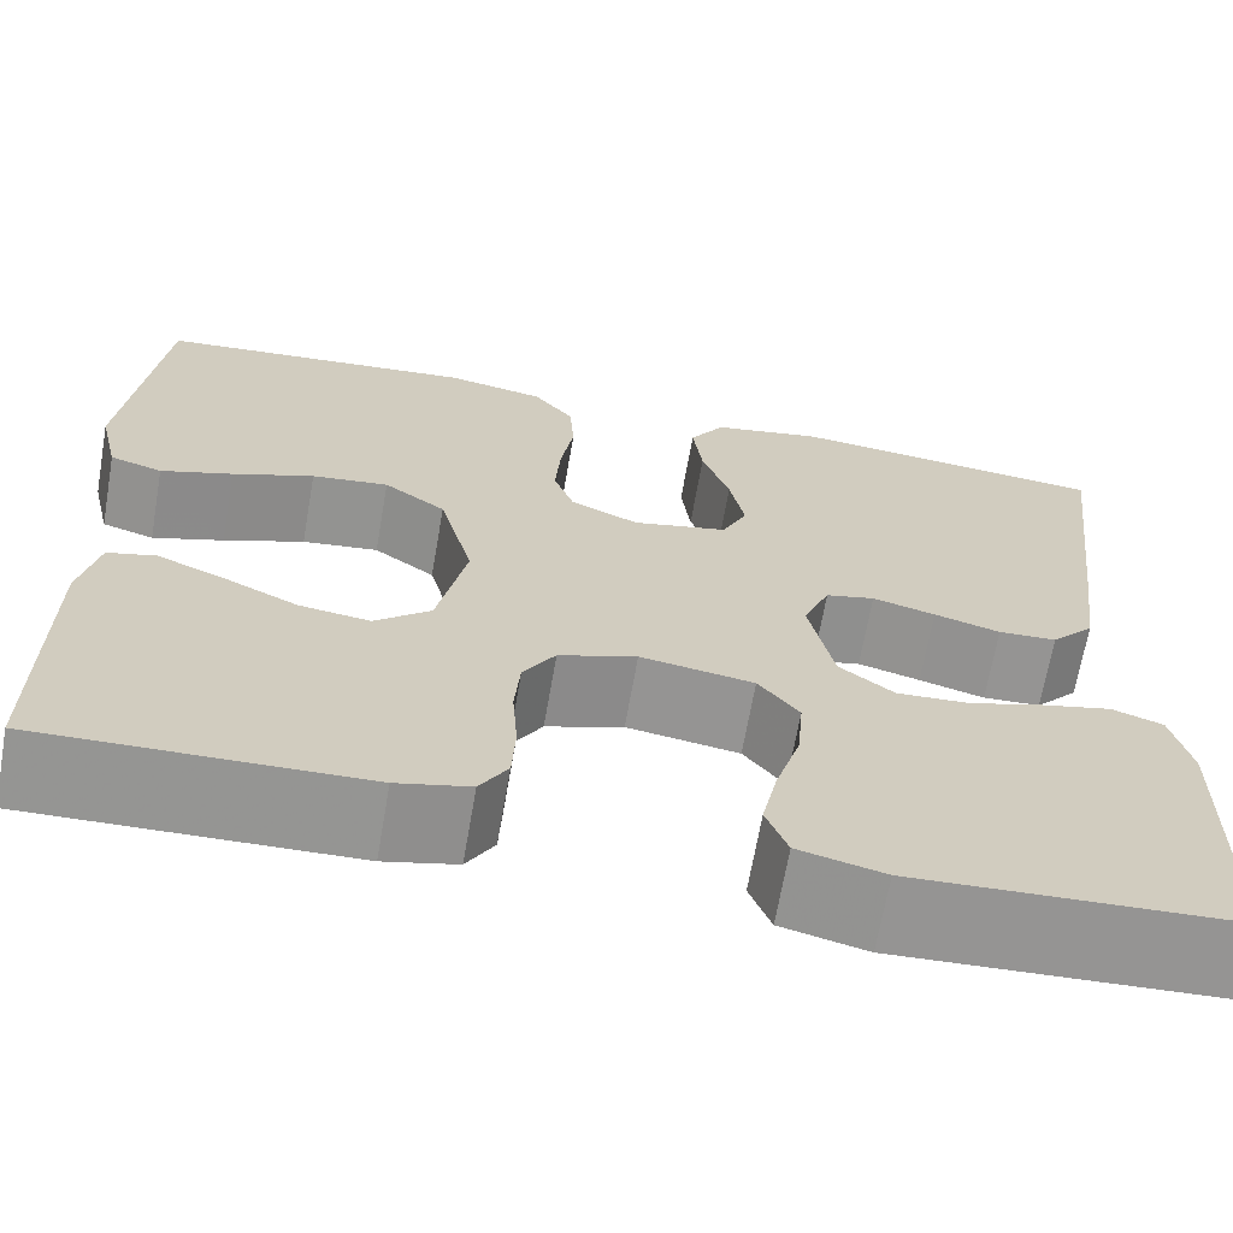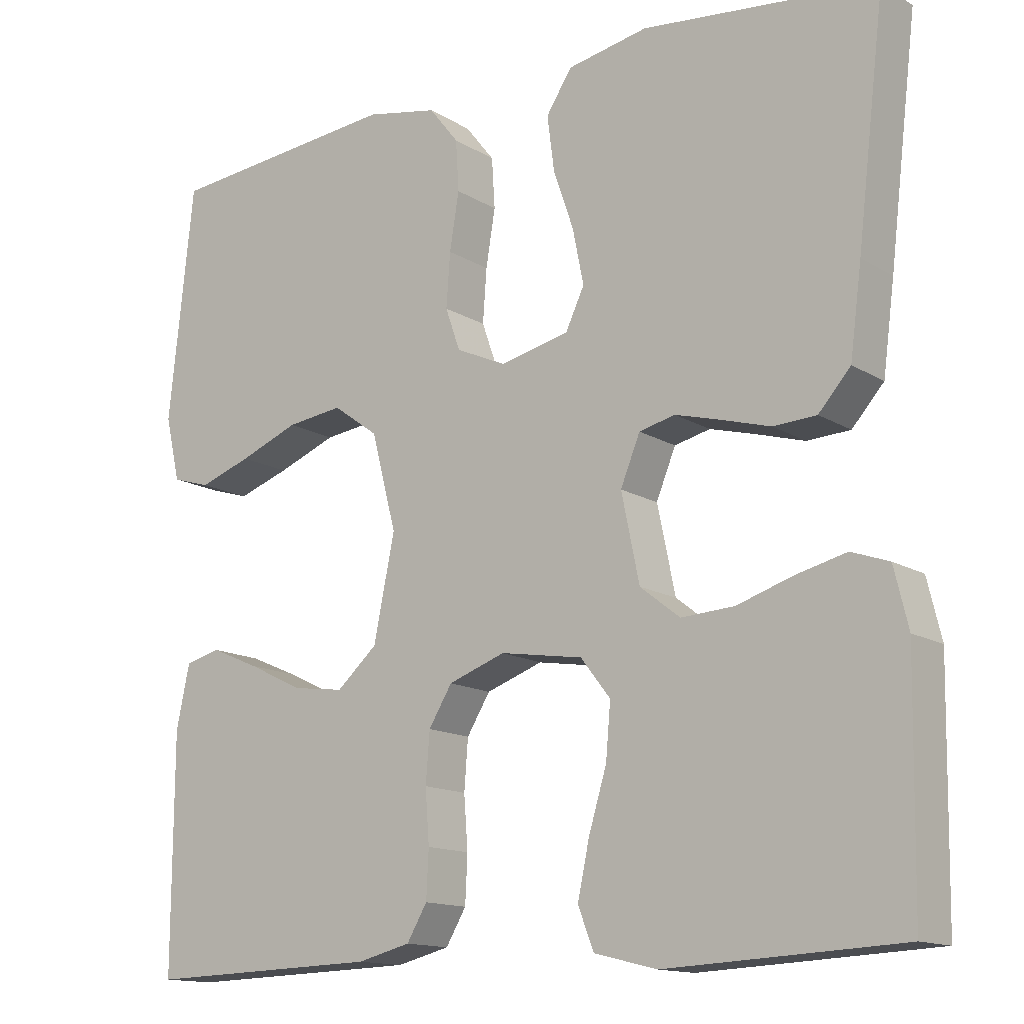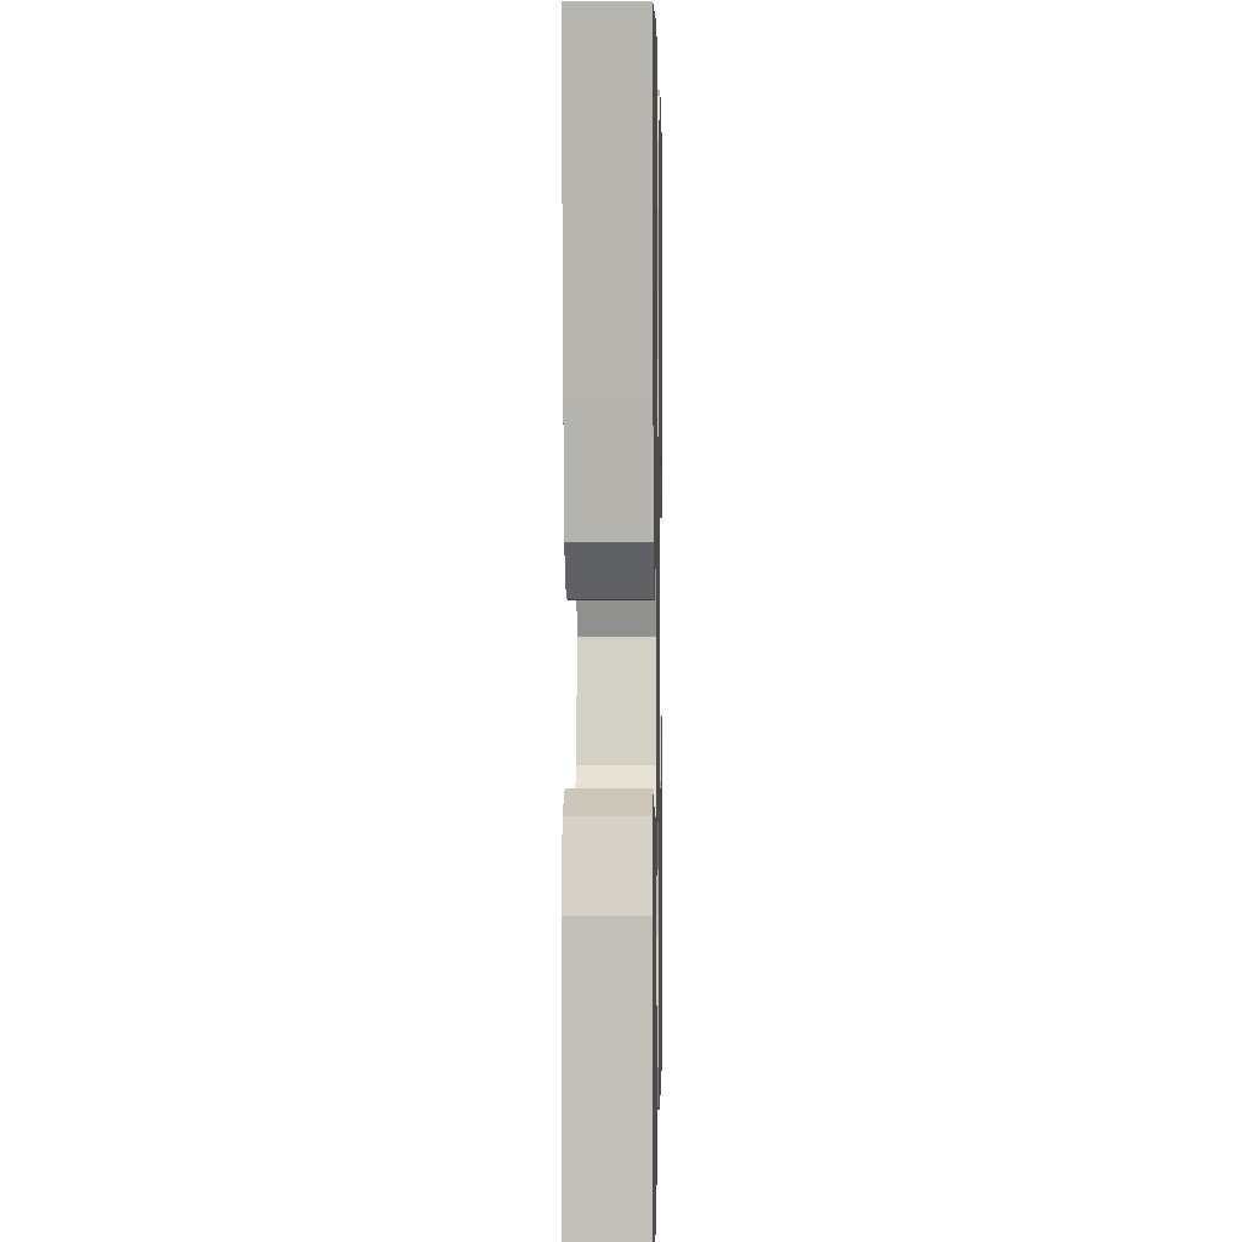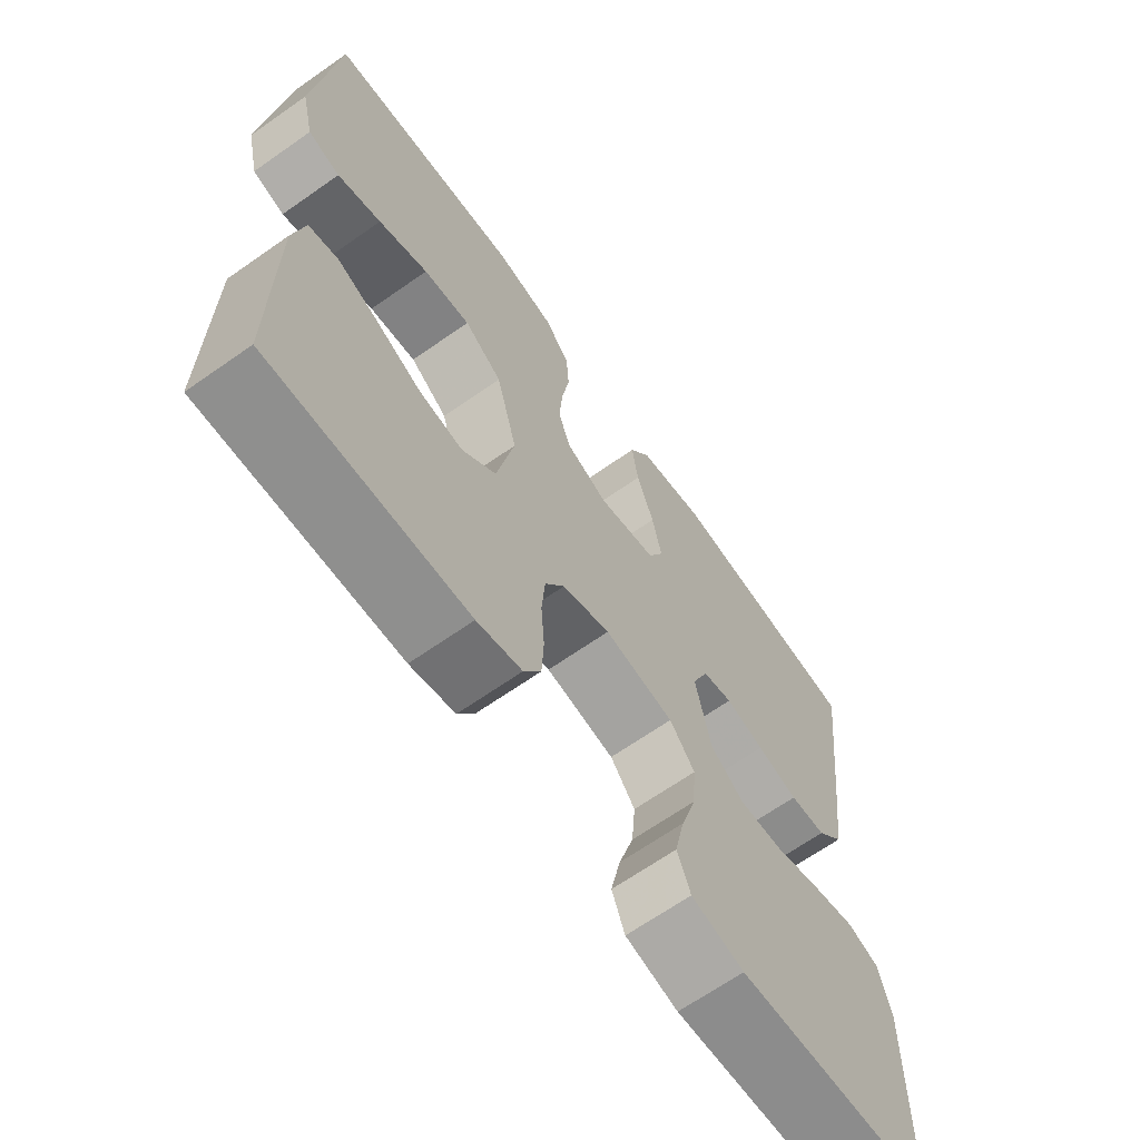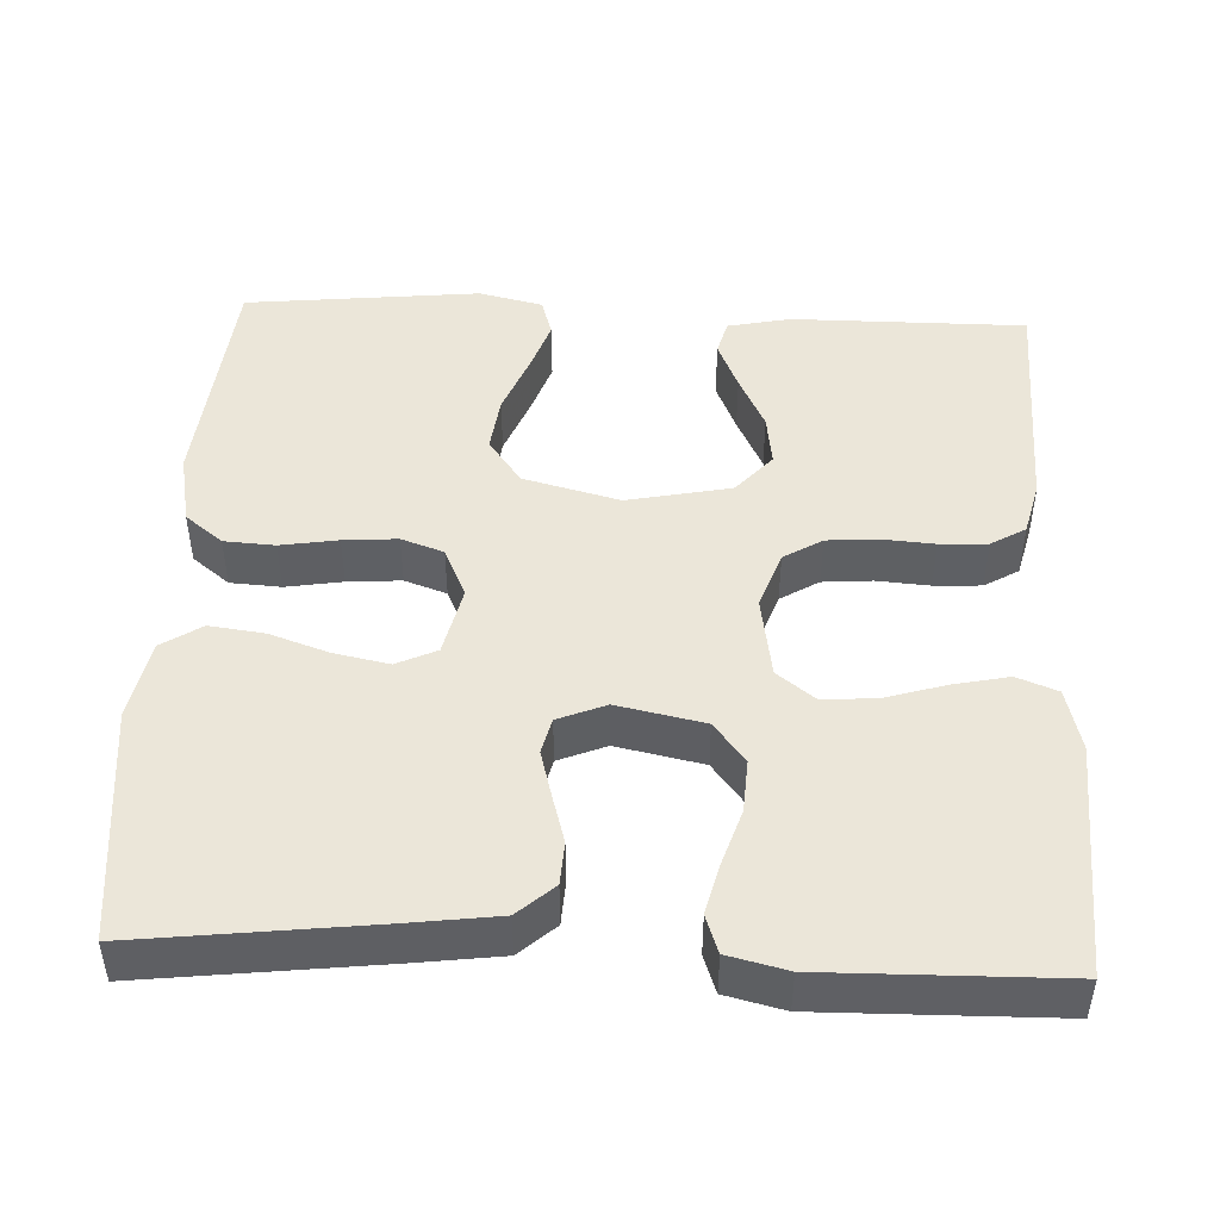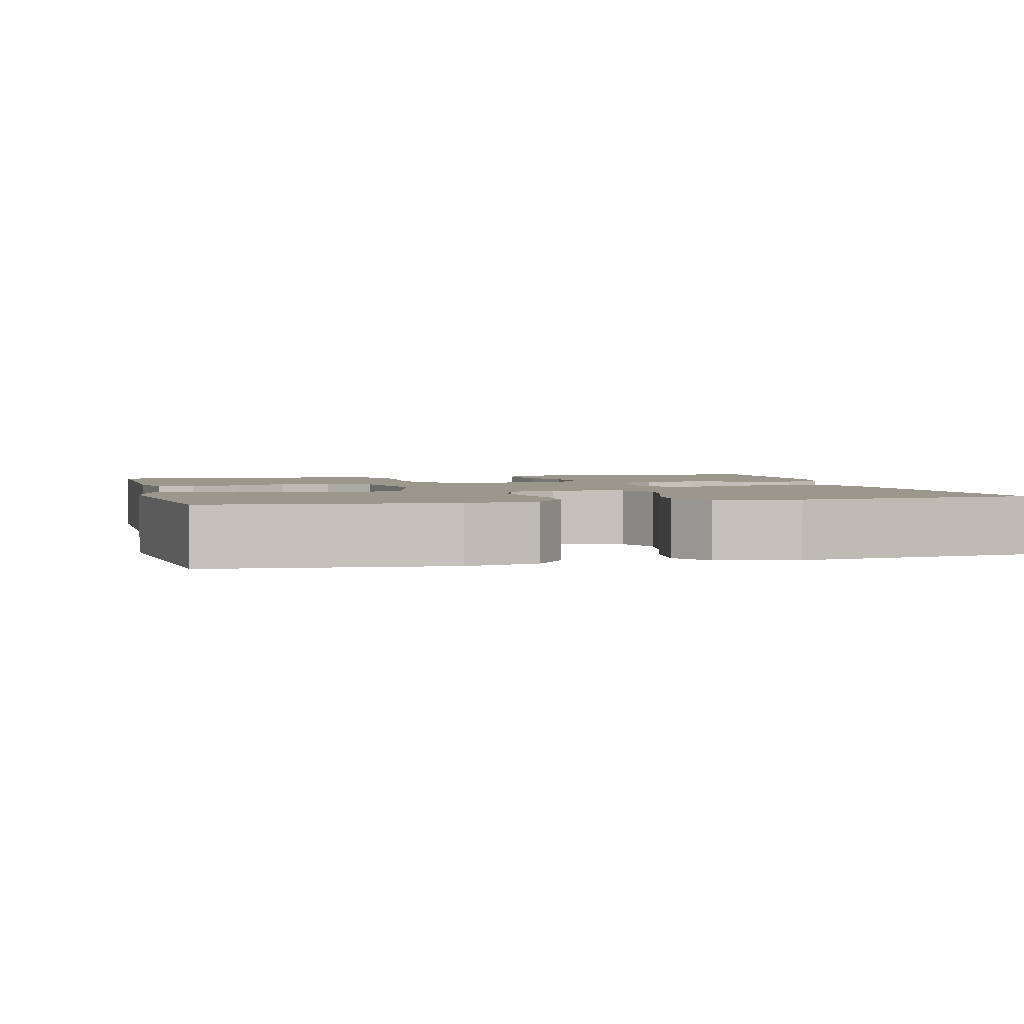
<metadata>
{"format":"obj","ext":"obj","renderer":"f3d","projection":"perspective","resolution":1024,"background":"white","views":[{"elev":-67.4,"azim":-9.9,"up":"+Z"},{"elev":-14.0,"azim":37.0,"up":"+Z"},{"elev":2.1,"azim":91.2,"up":"+Z"},{"elev":-66.4,"azim":-54.8,"up":"+Z"},{"elev":46.8,"azim":92.6,"up":"+Y"},{"elev":2.6,"azim":-14.2,"up":"+Y"}]}
</metadata>
<code>
v 0.5 0.07 -0.5
v 0.2 0.07 -0.515
v 0.12 0.07 -0.495
v 0.1 0.07 -0.443
v 0.115 0.07 -0.373
v 0.138 0.07 -0.297
v 0.144 0.07 -0.228
v 0.106 0.07 -0.179
v 0 0.07 -0.162
v -0.073 0.07 -0.188
v -0.103 0.07 -0.237
v -0.108 0.07 -0.301
v -0.103 0.07 -0.369
v -0.106 0.07 -0.43
v -0.132 0.07 -0.474
v -0.2 0.07 -0.491
v -0.5 0.07 -0.5
v -0.499 0.07 -0.2
v -0.482 0.07 -0.12
v -0.437 0.07 -0.108
v -0.374 0.07 -0.135
v -0.304 0.07 -0.169
v -0.238 0.07 -0.178
v -0.186 0.07 -0.132
v -0.159 0.07 0
v -0.191 0.07 0.123
v -0.249 0.07 0.165
v -0.321 0.07 0.156
v -0.397 0.07 0.126
v -0.464 0.07 0.103
v -0.513 0.07 0.118
v -0.532 0.07 0.2
v -0.5 0.07 0.5
v -0.2 0.07 0.529
v -0.108 0.07 0.511
v -0.07 0.07 0.463
v -0.066 0.07 0.398
v -0.078 0.07 0.325
v -0.083 0.07 0.256
v -0.064 0.07 0.202
v 0 0.07 0.173
v 0.089 0.07 0.193
v 0.113 0.07 0.244
v 0.099 0.07 0.314
v 0.073 0.07 0.39
v 0.064 0.07 0.46
v 0.097 0.07 0.511
v 0.2 0.07 0.531
v 0.5 0.07 0.5
v 0.464 0.07 0.2
v 0.449 0.07 0.087
v 0.408 0.07 0.041
v 0.353 0.07 0.038
v 0.291 0.07 0.056
v 0.232 0.07 0.072
v 0.186 0.07 0.061
v 0.161 0.07 0
v 0.184 0.07 -0.111
v 0.235 0.07 -0.151
v 0.303 0.07 -0.147
v 0.374 0.07 -0.124
v 0.439 0.07 -0.108
v 0.487 0.07 -0.125
v 0.505 0.07 -0.2
v 0.5 0 -0.5
v 0.2 0 -0.515
v 0.12 0 -0.495
v 0.1 0 -0.443
v 0.115 0 -0.373
v 0.138 0 -0.297
v 0.144 0 -0.228
v 0.106 0 -0.179
v 0 0 -0.162
v -0.073 0 -0.188
v -0.103 0 -0.237
v -0.108 0 -0.301
v -0.103 0 -0.369
v -0.106 0 -0.43
v -0.132 0 -0.474
v -0.2 0 -0.491
v -0.5 0 -0.5
v -0.499 0 -0.2
v -0.482 0 -0.12
v -0.437 0 -0.108
v -0.374 0 -0.135
v -0.304 0 -0.169
v -0.238 0 -0.178
v -0.186 0 -0.132
v -0.159 0 0
v -0.191 0 0.123
v -0.249 0 0.165
v -0.321 0 0.156
v -0.397 0 0.126
v -0.464 0 0.103
v -0.513 0 0.118
v -0.532 0 0.2
v -0.5 0 0.5
v -0.2 0 0.529
v -0.108 0 0.511
v -0.07 0 0.463
v -0.066 0 0.398
v -0.078 0 0.325
v -0.083 0 0.256
v -0.064 0 0.202
v 0 0 0.173
v 0.089 0 0.193
v 0.113 0 0.244
v 0.099 0 0.314
v 0.073 0 0.39
v 0.064 0 0.46
v 0.097 0 0.511
v 0.2 0 0.531
v 0.5 0 0.5
v 0.464 0 0.2
v 0.449 0 0.087
v 0.408 0 0.041
v 0.353 0 0.038
v 0.291 0 0.056
v 0.232 0 0.072
v 0.186 0 0.061
v 0.161 0 0
v 0.184 0 -0.111
v 0.235 0 -0.151
v 0.303 0 -0.147
v 0.374 0 -0.124
v 0.439 0 -0.108
v 0.487 0 -0.125
v 0.505 0 -0.2
f 4 5 6
f 3 4 6
f 2 3 6
f 1 2 6
f 64 1 6
f 63 64 6
f 62 63 6
f 61 62 6
f 60 61 6
f 59 60 6 7
f 58 59 7 8
f 57 58 8 9
f 56 57 9 10
f 52 53 54
f 51 52 54
f 50 51 54
f 49 50 54
f 48 49 54
f 47 48 54
f 46 47 54
f 45 46 54
f 44 45 54
f 43 44 54 55
f 42 43 55 56
f 36 37 38
f 35 36 38
f 34 35 38
f 33 34 38
f 32 33 38
f 31 32 38
f 30 31 38
f 29 30 38
f 28 29 38
f 27 28 38 39
f 26 27 39 40
f 20 21 22
f 19 20 22
f 18 19 22
f 17 18 22
f 16 17 22
f 15 16 22
f 14 15 22
f 13 14 22
f 12 13 22
f 11 12 22 23
f 10 11 23 24
f 10 24 25
f 56 10 25
f 42 56 25
f 41 42 25
f 25 26 40 41
f 70 69 68
f 70 68 67
f 70 67 66
f 70 66 65
f 70 65 128
f 70 128 127
f 70 127 126
f 70 126 125
f 70 125 124
f 71 70 124 123
f 72 71 123 122
f 73 72 122 121
f 74 73 121 120
f 118 117 116
f 118 116 115
f 118 115 114
f 118 114 113
f 118 113 112
f 118 112 111
f 118 111 110
f 118 110 109
f 118 109 108
f 119 118 108 107
f 120 119 107 106
f 102 101 100
f 102 100 99
f 102 99 98
f 102 98 97
f 102 97 96
f 102 96 95
f 102 95 94
f 102 94 93
f 102 93 92
f 103 102 92 91
f 104 103 91 90
f 86 85 84
f 86 84 83
f 86 83 82
f 86 82 81
f 86 81 80
f 86 80 79
f 86 79 78
f 86 78 77
f 86 77 76
f 87 86 76 75
f 88 87 75 74
f 89 88 74
f 89 74 120
f 89 120 106
f 89 106 105
f 105 104 90 89
f 1 65 66 2
f 2 66 67 3
f 3 67 68 4
f 4 68 69 5
f 5 69 70 6
f 6 70 71 7
f 7 71 72 8
f 8 72 73 9
f 9 73 74 10
f 10 74 75 11
f 11 75 76 12
f 12 76 77 13
f 13 77 78 14
f 14 78 79 15
f 15 79 80 16
f 16 80 81 17
f 17 81 82 18
f 18 82 83 19
f 19 83 84 20
f 20 84 85 21
f 21 85 86 22
f 22 86 87 23
f 23 87 88 24
f 24 88 89 25
f 25 89 90 26
f 26 90 91 27
f 27 91 92 28
f 28 92 93 29
f 29 93 94 30
f 30 94 95 31
f 31 95 96 32
f 32 96 97 33
f 33 97 98 34
f 34 98 99 35
f 35 99 100 36
f 36 100 101 37
f 37 101 102 38
f 38 102 103 39
f 39 103 104 40
f 40 104 105 41
f 41 105 106 42
f 42 106 107 43
f 43 107 108 44
f 44 108 109 45
f 45 109 110 46
f 46 110 111 47
f 47 111 112 48
f 48 112 113 49
f 49 113 114 50
f 50 114 115 51
f 51 115 116 52
f 52 116 117 53
f 53 117 118 54
f 54 118 119 55
f 55 119 120 56
f 56 120 121 57
f 57 121 122 58
f 58 122 123 59
f 59 123 124 60
f 60 124 125 61
f 61 125 126 62
f 62 126 127 63
f 63 127 128 64
f 64 128 65 1

</code>
